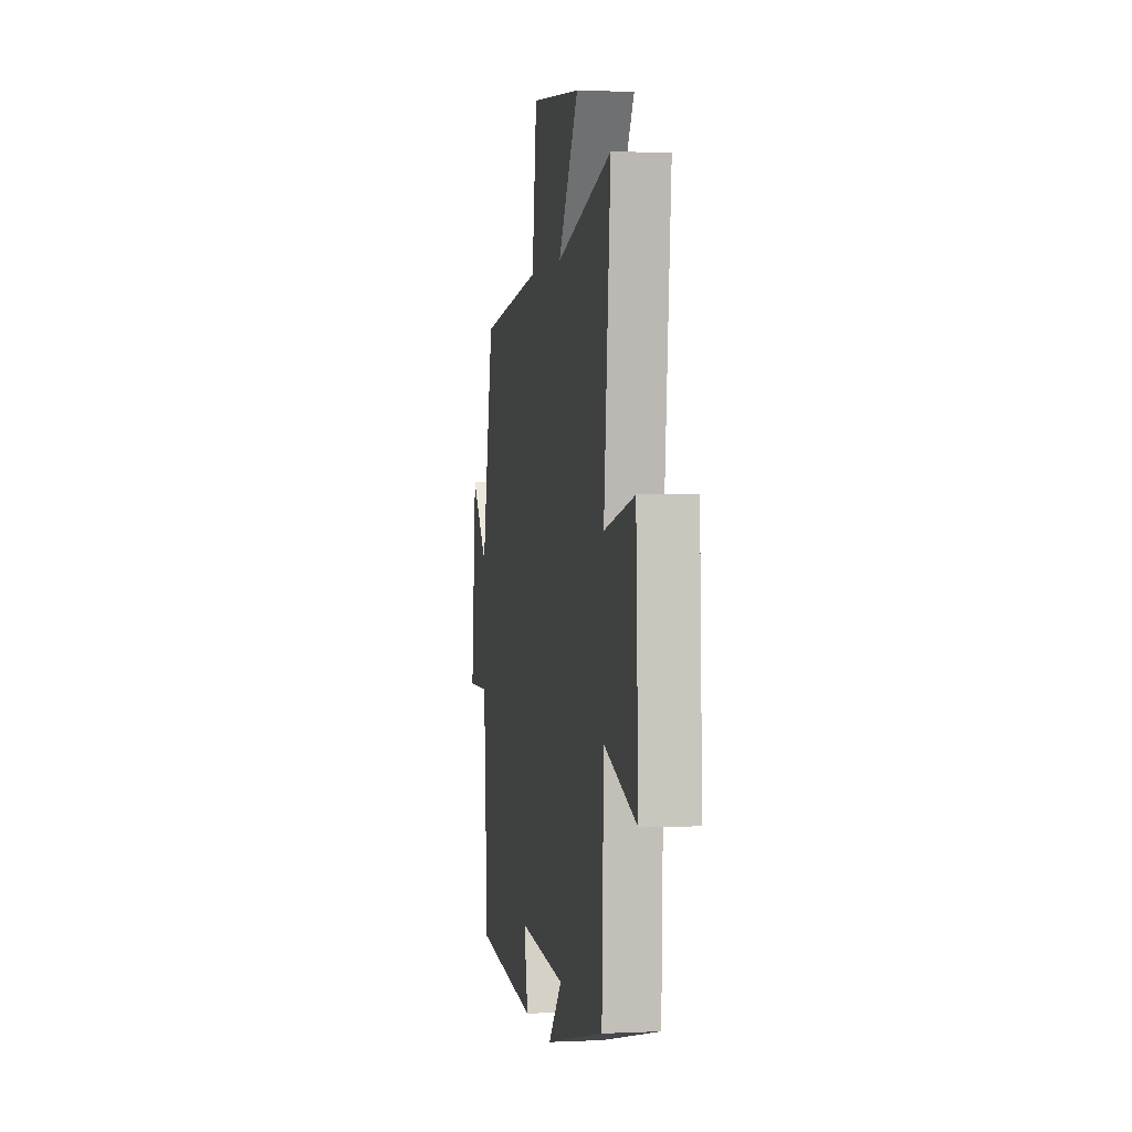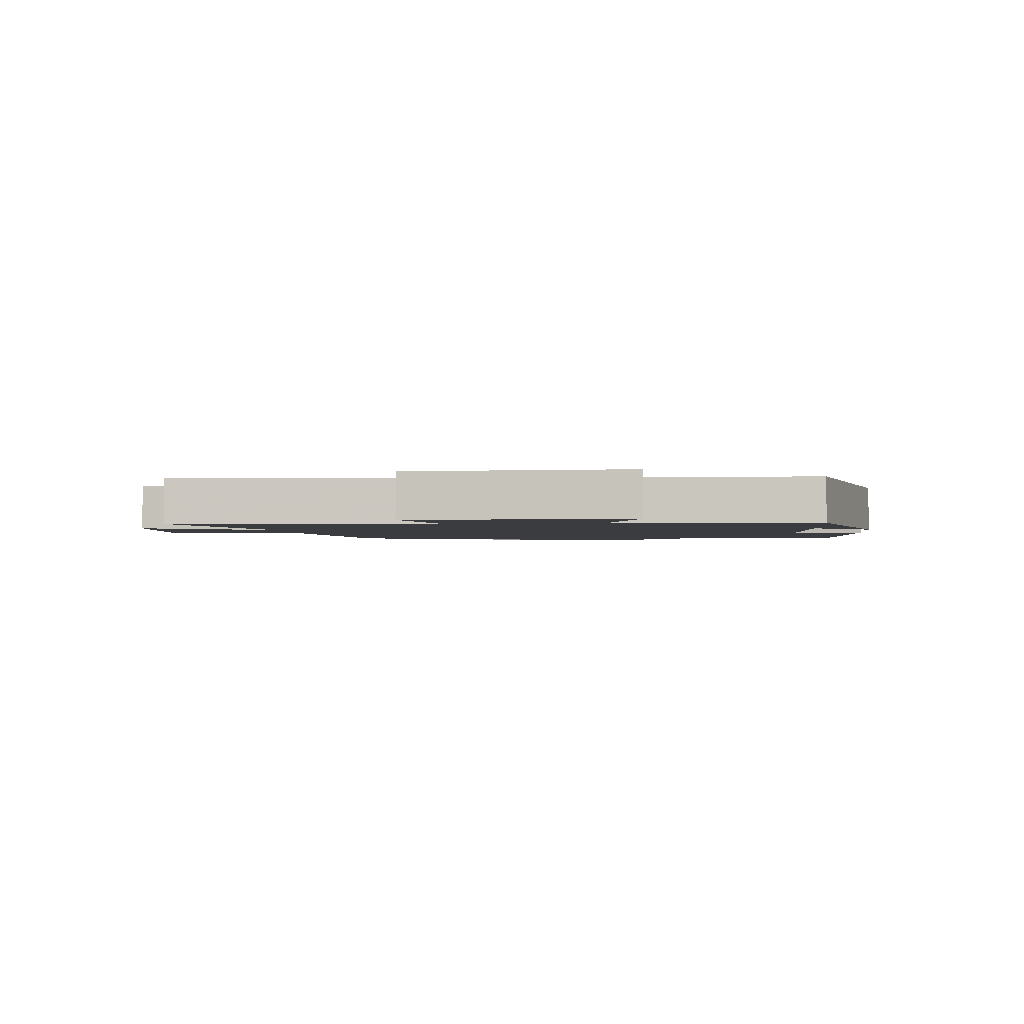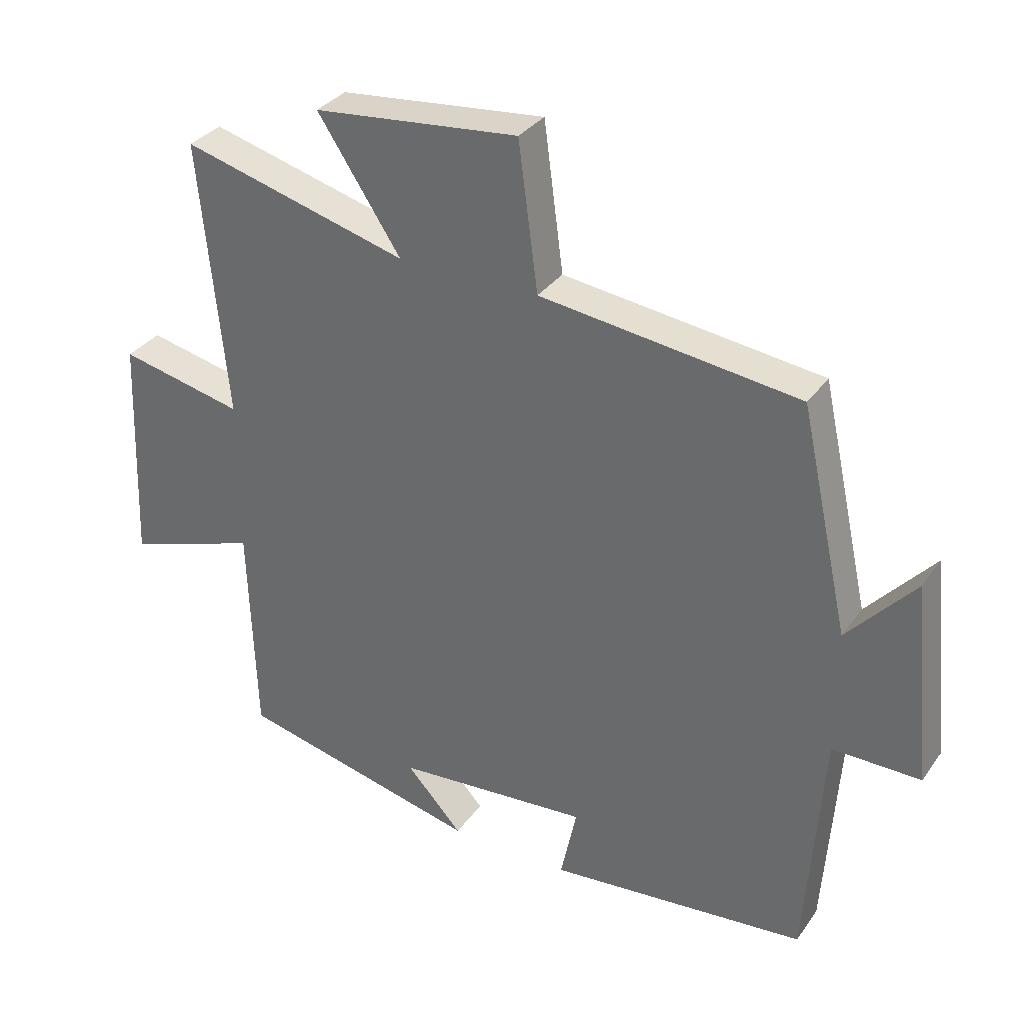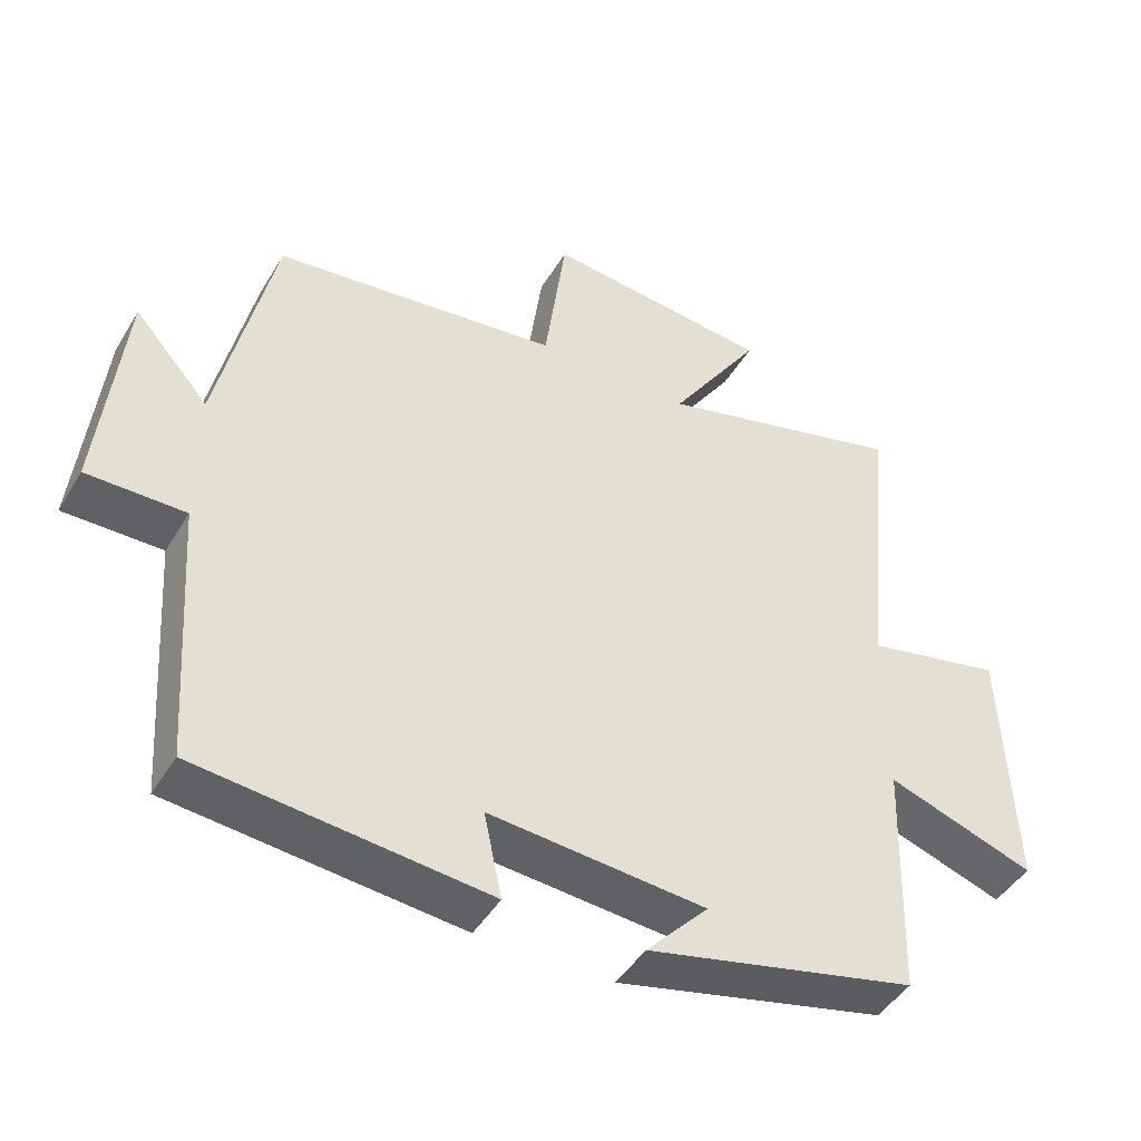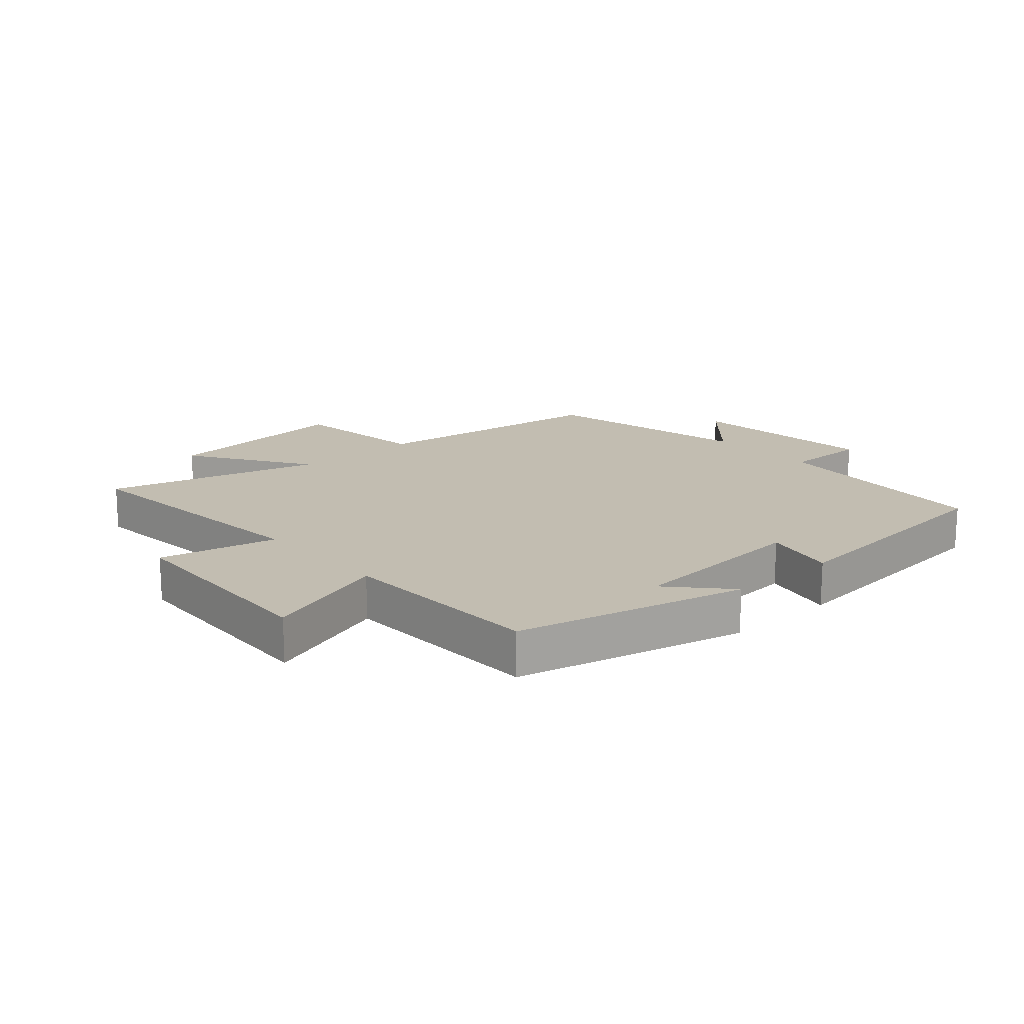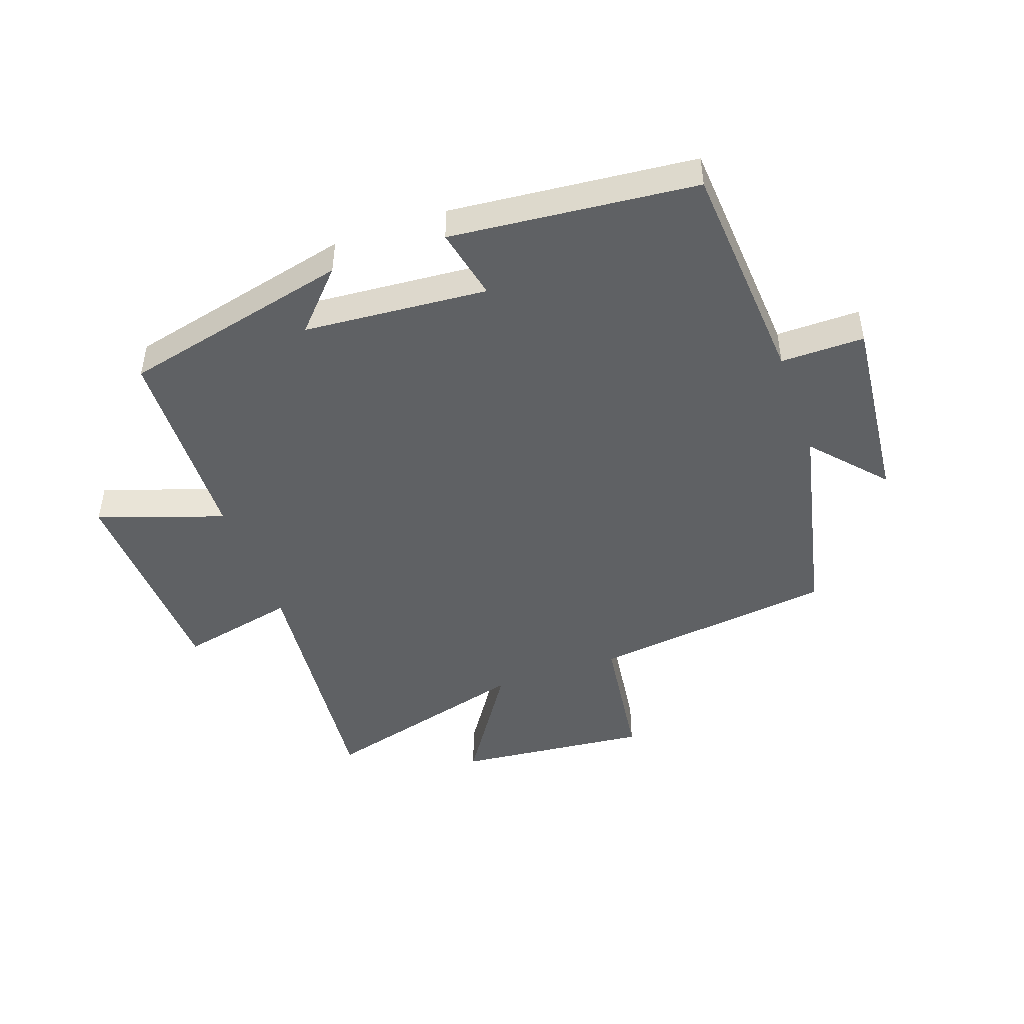
<metadata>
{"format":"obj","ext":"obj","renderer":"f3d","projection":"perspective","resolution":1024,"background":"white","views":[{"elev":1.8,"azim":80.4,"up":"+Z"},{"elev":-2.1,"azim":96.2,"up":"+Y"},{"elev":33.0,"azim":-150.2,"up":"+Z"},{"elev":-45.6,"azim":-29.4,"up":"+Z"},{"elev":17.0,"azim":138.6,"up":"+Y"},{"elev":-46.5,"azim":-160.5,"up":"+Y"}]}
</metadata>
<code>
v 0.542 0.07 0.594
v 0.5 0.07 0.168
v 0.691 0.07 0.21
v 0.705 0.07 -0.146
v 0.5 0.07 -0.076
v 0.489 0.07 -0.412
v 0.114 0.07 -0.5
v 0.201 0.07 -0.406
v -0.099 0.07 -0.382
v -0.074 0.07 -0.5
v -0.474 0.07 -0.461
v -0.5 0.07 -0.09
v -0.636 0.07 -0.091
v -0.604 0.07 0.223
v -0.5 0.07 0.106
v -0.424 0.07 0.45
v -0.025 0.07 0.5
v 0.005 0.07 0.726
v 0.321 0.07 0.694
v 0.193 0.07 0.5
v 0.542 0 0.594
v 0.5 0 0.168
v 0.691 0 0.21
v 0.705 0 -0.146
v 0.5 0 -0.076
v 0.489 0 -0.412
v 0.114 0 -0.5
v 0.201 0 -0.406
v -0.099 0 -0.382
v -0.074 0 -0.5
v -0.474 0 -0.461
v -0.5 0 -0.09
v -0.636 0 -0.091
v -0.604 0 0.223
v -0.5 0 0.106
v -0.424 0 0.45
v -0.025 0 0.5
v 0.005 0 0.726
v 0.321 0 0.694
v 0.193 0 0.5
f 17 18 19 20
f 15 16 17 20
f 15 20 1 2
f 12 13 14 15
f 12 15 2
f 9 10 11 12
f 8 9 12 2
f 6 7 8
f 5 6 8 2
f 2 3 4 5
f 40 39 38 37
f 40 37 36 35
f 22 21 40 35
f 35 34 33 32
f 22 35 32
f 32 31 30 29
f 22 32 29 28
f 28 27 26
f 22 28 26 25
f 25 24 23 22
f 1 21 22 2
f 2 22 23 3
f 3 23 24 4
f 4 24 25 5
f 5 25 26 6
f 6 26 27 7
f 7 27 28 8
f 8 28 29 9
f 9 29 30 10
f 10 30 31 11
f 11 31 32 12
f 12 32 33 13
f 13 33 34 14
f 14 34 35 15
f 15 35 36 16
f 16 36 37 17
f 17 37 38 18
f 18 38 39 19
f 19 39 40 20
f 20 40 21 1

</code>
